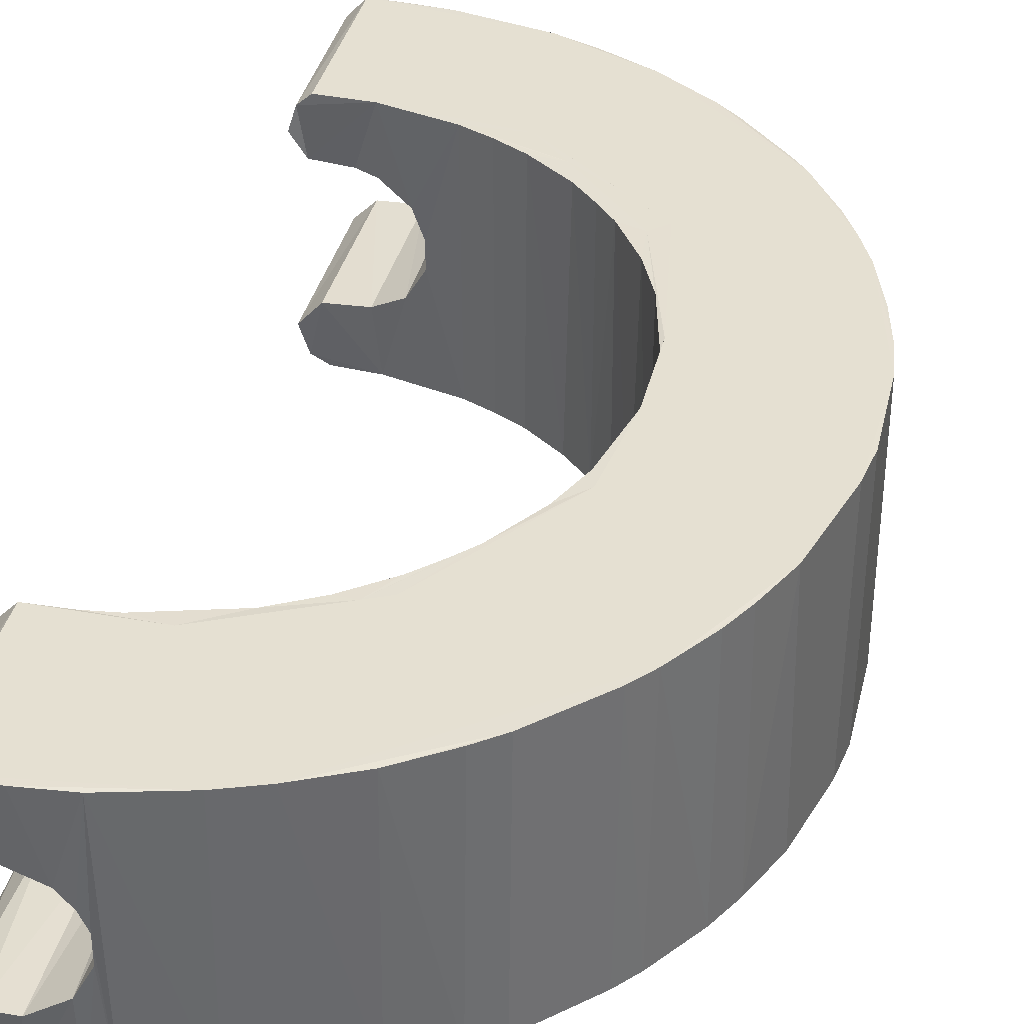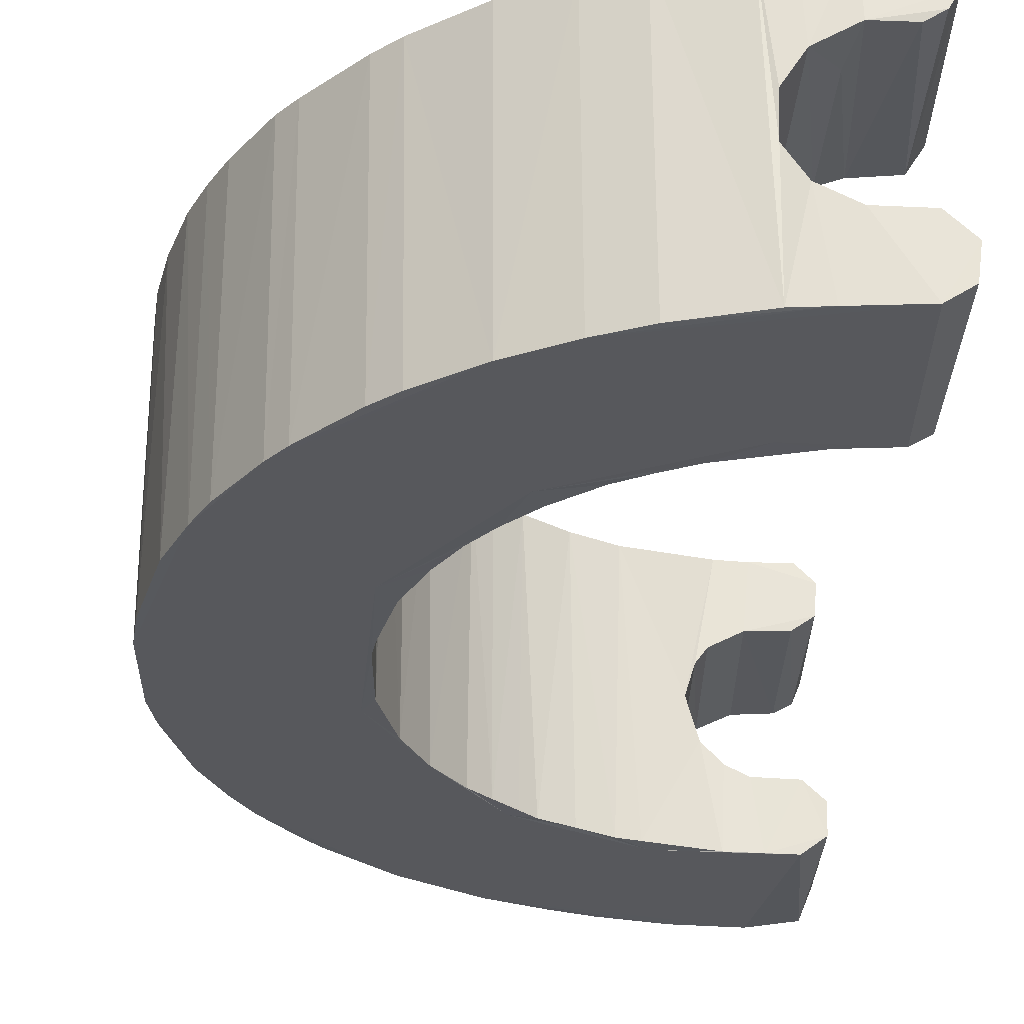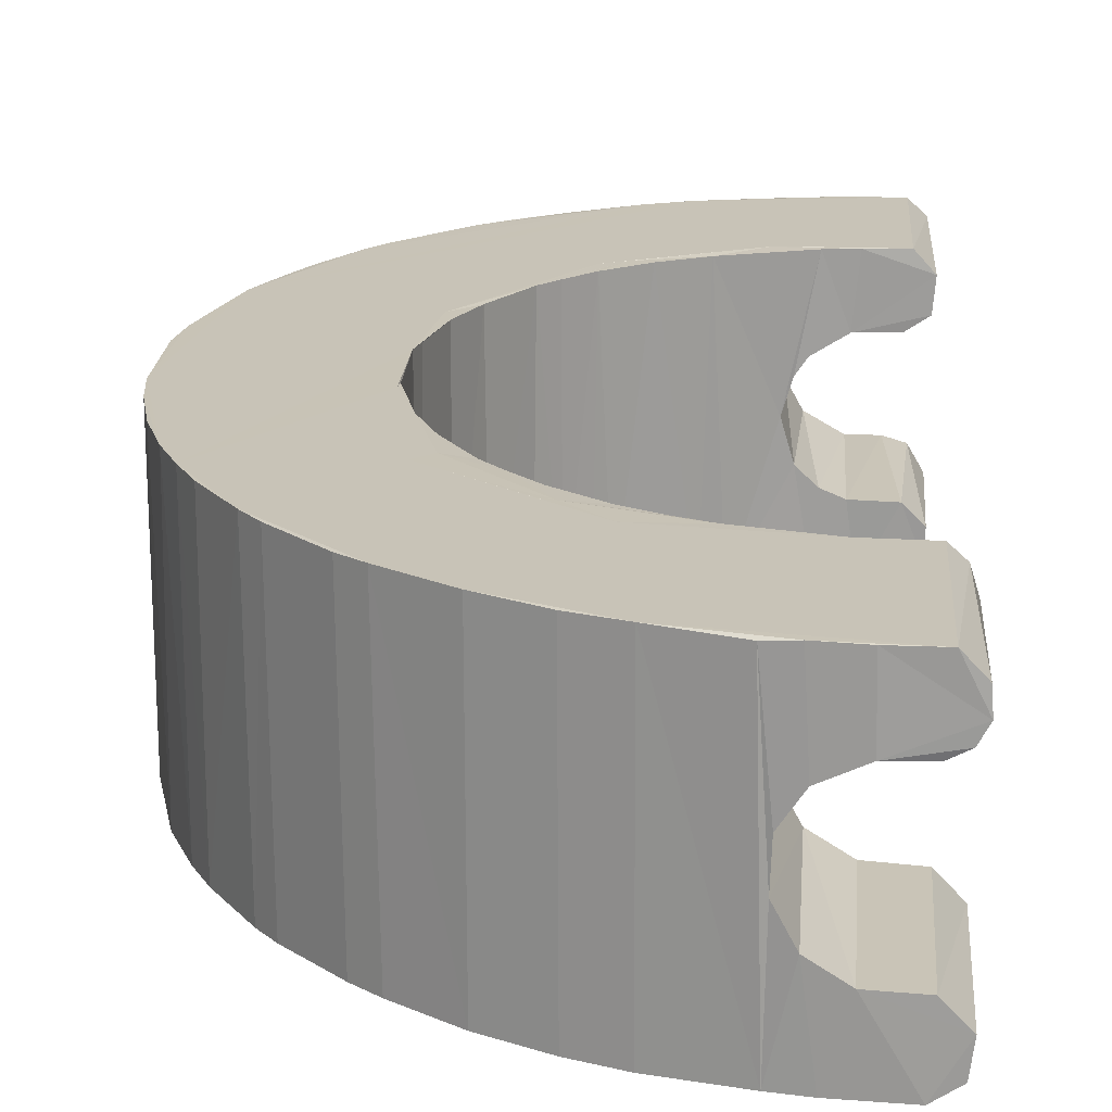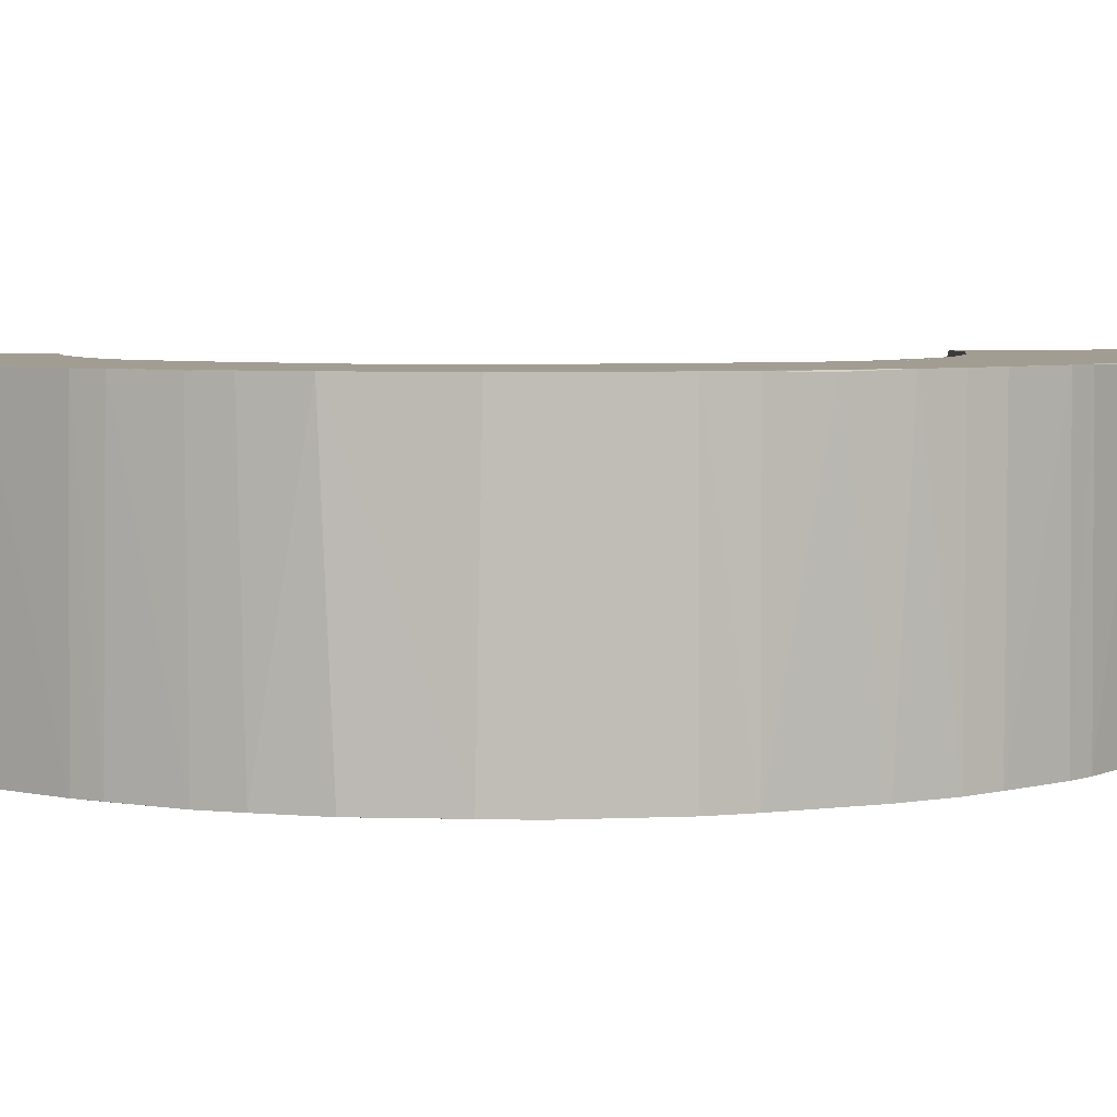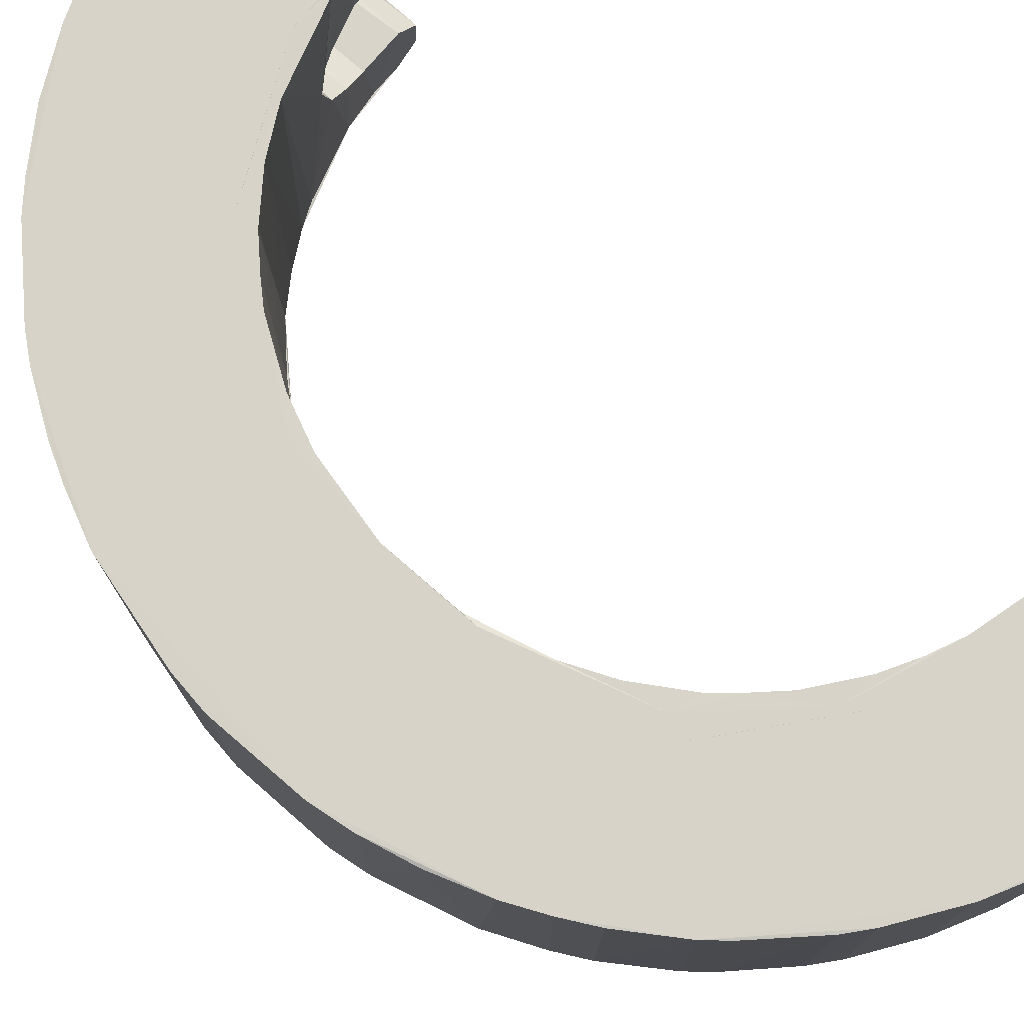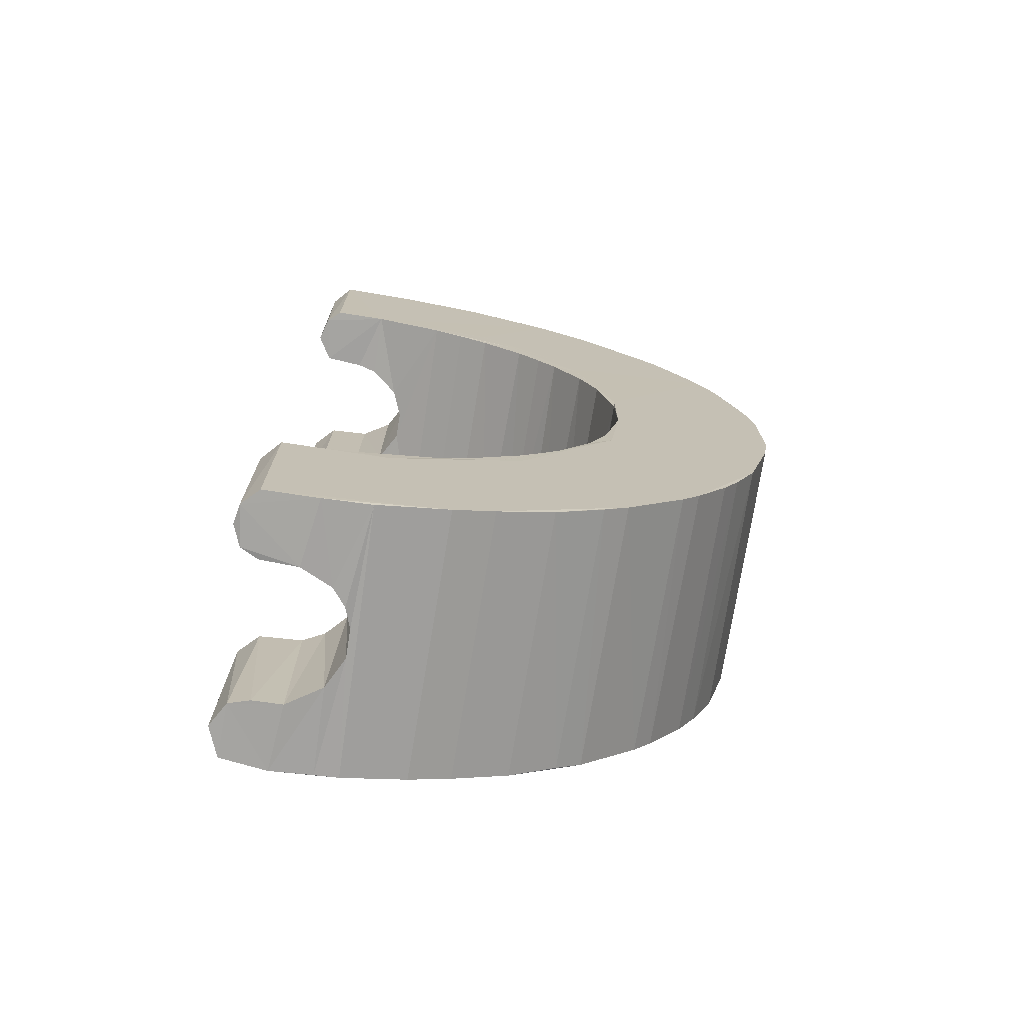
<metadata>
{"format":"obj","ext":"obj","renderer":"f3d","projection":"perspective","resolution":1024,"background":"white","views":[{"elev":37.6,"azim":-166.6,"up":"+Y"},{"elev":-28.5,"azim":-0.9,"up":"+Y"},{"elev":19.6,"azim":4.2,"up":"+Y"},{"elev":4.9,"azim":-97.9,"up":"+Y"},{"elev":77.0,"azim":-48.7,"up":"+Y"},{"elev":-73.4,"azim":171.2,"up":"+Z"}]}
</metadata>
<code>
o Segment1
v 0.1996 1.277 -1.984
v 0.2145 1.179 1.976
v 0.2103 1.182 -2.975
v 0.1835 1.089 -1.982
v 0.2086 1.155 2.995
v 0.2164 0.01398 -2.981
v 0.2166 0.04274 1.982
v 0.2037 0.0593 2.995
v 0.1908 -0.1047 -1.984
v 0.1809 -0.1186 2.994
v 0.1609 -0.1404 1.994
v 0.2001 1.278 2.988
v 0.1608 1.062 -2.986
v 0.125 1.026 1.994
v 0.1951 0.07573 -1.982
v 0.1436 -0.1637 -2.986
v 0.1873 1.301 -2.986
v 0.1729 1.32 1.994
v 0.1569 1.06 2.994
v 0.1297 0.1623 -2.985
v 0.08958 1.396 -2.982
v 0.09004 1.395 1.994
v 0.09014 1.396 -1.992
v 0.05809 1.007 -2.979
v 0.08684 0.1847 1.993
v 0.05855 -0.2033 2.004
v 0.0774 0.1908 -1.984
v 0.07269 0.1932 2.991
v 0.05462 -0.2032 -1.987
v 0.04851 -0.204 2.997
v 0.06105 1.007 -1.986
v 0.06037 1.007 2.984
v 0.09034 1.396 2.995
v 0.00285 0.2002 -2.985
v -0.1506 1.006 2.995
v -0.1683 0.9983 -2.982
v -0.2323 1.395 -2.976
v -0.1798 0.9998 -1.98
v -0.1141 1.007 1.995
v -0.1573 1.394 2.988
v -0.1376 -0.2038 -2.98
v -0.2339 1.396 1.984
v -0.178 0.2015 -2.983
v -0.1211 -0.1999 -1.984
v -0.1415 1.393 -1.981
v -0.3039 -0.2031 2.974
v -0.236 0.9768 1.976
v -0.2067 0.9842 2.724
v -0.2248 -0.2026 1.985
v -0.5383 1.396 -1.988
v -0.3225 1.394 -1.958
v -0.3273 -0.2008 -1.959
v -0.1892 0.2047 2.989
v -0.3899 -0.201 -2.956
v -0.6831 -0.2036 -1.937
v -0.1769 0.2012 -1.977
v -0.1744 0.2009 1.989
v -0.3566 0.9025 -2.961
v -0.3654 0.3068 1.957
v -0.3738 0.3158 2.974
v -0.3568 0.9025 2.97
v -0.3828 0.3256 -2.96
v -0.3056 0.2604 -1.961
v -0.3847 1.395 2.966
v -0.4095 0.8449 1.949
v -0.3673 0.8925 -1.949
v -0.4216 0.3757 -1.941
v -0.5139 1.392 -2.943
v -0.437 0.7995 -2.954
v -0.4333 0.8 -1.939
v -0.6832 -0.2011 1.869
v -0.4897 0.6135 -1.923
v -0.4786 0.6754 1.936
v -0.4886 -0.1976 2.954
v -0.479 0.6759 -2.941
v -0.4682 0.7321 2.957
v -0.4782 0.5033 1.935
v -0.9167 1.396 2.849
v -0.478 0.5034 -2.941
v -0.4765 0.4985 2.949
v -0.4402 -0.2037 2.034
v -0.5324 1.382 2.949
v -0.5309 -0.2034 -2.939
v -0.7266 -0.1971 -1.841
v -0.8071 1.391 -1.809
v -0.9303 1.396 -2.835
v -0.9082 -0.2009 -2.843
v -0.9102 -0.2014 2.852
v -0.6718 1.395 1.873
v -1.178 1.396 -1.677
v -1.063 1.394 -1.669
v -0.8555 -0.2032 -1.786
v -0.8661 -0.2025 1.79
v -1.328 -0.2036 1.642
v -0.8601 1.394 1.792
v -1.375 -0.2036 -1.516
v -1.048 -0.198 -1.678
v -1.049 1.393 1.689
v -1.034 1.396 1.882
v -1.492 1.396 2.59
v -1.041 -0.1999 1.694
v -1.168 1.396 -2.744
v -1.167 -0.2035 2.754
v -1.153 -0.2004 -2.749
v -1.302 1.396 -1.489
v -1.31 1.396 -1.614
v -1.311 1.394 1.492
v -1.276 -0.2021 1.523
v -1.234 -0.2046 -1.552
v -1.174 1.393 2.75
v -1.324 -0.1931 -1.465
v -1.481 -0.2037 -2.588
v -1.499 1.392 -2.577
v -1.453 1.395 -1.338
v -1.253 1.396 1.663
v -1.455 1.393 1.343
v -1.448 -0.1935 -1.345
v -1.488 -0.2037 2.594
v -1.554 1.396 -1.227
v -1.451 -0.2005 1.349
v -1.584 -0.2015 1.192
v -1.569 -0.2008 -1.204
v -1.571 1.393 1.211
v -1.778 1.395 -2.389
v -1.831 1.396 2.36
v -1.753 1.393 -0.9166
v -1.729 1.396 1.155
v -1.806 -0.2009 2.381
v -1.738 -0.2037 -0.9435
v -1.59 1.396 1.433
v -1.824 1.396 1.244
v -1.751 1.394 0.9289
v -1.76 -0.1941 -2.405
v -1.902 1.396 -0.7682
v -1.717 -0.2012 0.9847
v -1.868 1.394 -0.6544
v -1.856 -0.2014 0.6975
v -1.869 -0.2009 -0.6536
v -1.911 -0.2037 -2.289
v -2.034 -0.2037 -0.3577
v -1.925 1.396 -2.276
v -2.658 1.396 1.351
v -2.236 -0.2035 1.978
v -1.949 1.388 -0.3328
v -1.964 1.393 2.251
v -1.867 1.394 0.6663
v -1.968 -0.2011 -0.2485
v -1.948 -0.2015 0.3461
v -1.973 1.396 -0.1946
v -1.97 1.387 0.2498
v -1.974 -0.2015 0.2045
v -1.943 -0.2036 0.8299
v -2.267 1.396 -1.933
v -1.973 1.397 0.3366
v -2.375 1.396 -1.8
v -2.252 -0.2017 -1.951
v -1.946 -0.2011 2.266
v -2.352 1.396 1.842
v -2.252 1.393 1.96
v -2.358 -0.1995 -1.825
v -2.337 -0.2036 1.858
v -2.557 1.394 1.536
v -2.559 -0.2012 1.534
v -2.56 1.395 -1.521
v -2.565 -0.2038 -1.515
v -2.658 -0.2037 1.35
v -2.786 1.396 -1.064
v -2.657 1.394 -1.343
v -2.808 -0.2034 -0.9986
v -2.757 1.396 1.139
v -2.674 -0.2023 -1.311
v -2.794 -0.2016 1.048
v -2.968 -0.2034 0.2967
v -2.94 1.395 -0.4814
v -2.967 1.396 0.291
v -2.935 1.394 0.5249
v -2.865 1.388 0.8224
v -2.935 -0.2015 0.5275
v -2.973 1.395 -0.2524
v -2.935 -0.2003 -0.5124
v -2.969 -0.2037 -0.2728
f 12 2 18
f 3 17 1
f 3 1 4
f 5 2 12
f 9 6 15
f 7 8 10
f 3 13 17
f 14 2 5
f 13 3 4
f 16 6 9
f 11 7 10
f 5 12 33
f 18 2 14
f 5 19 14
f 6 20 15
f 6 16 20
f 1 17 23
f 12 18 33
f 15 20 27
f 8 7 28
f 17 21 23
f 18 22 33
f 7 25 28
f 7 11 25
f 30 10 8
f 16 9 29
f 26 11 10
f 26 10 30
f 38 31 4
f 4 31 13
f 19 32 14
f 31 24 13
f 38 4 1
f 9 15 27
f 16 41 20
f 45 1 23
f 35 19 5
f 26 49 11
f 11 49 25
f 17 37 21
f 14 42 18
f 20 34 27
f 29 41 16
f 39 42 14
f 24 36 13
f 39 14 32
f 35 39 32
f 25 49 57
f 40 5 33
f 13 36 17
f 35 32 19
f 38 24 31
f 53 8 28
f 20 41 43
f 18 42 22
f 40 35 5
f 36 37 17
f 45 38 1
f 57 28 25
f 44 9 27
f 22 42 33
f 44 29 9
f 36 24 38
f 30 81 26
f 53 30 8
f 43 56 34
f 34 56 27
f 20 43 34
f 44 27 56
f 57 53 28
f 39 47 42
f 35 48 39
f 50 45 23
f 42 100 33
f 21 86 23
f 86 50 23
f 46 30 53
f 47 39 48
f 52 44 56
f 52 29 44
f 30 118 81
f 46 103 30
f 50 51 45
f 51 38 45
f 63 52 56
f 41 29 55
f 61 48 35
f 46 53 60
f 61 40 64
f 61 35 40
f 36 38 58
f 48 61 47
f 43 41 62
f 59 57 49
f 33 64 40
f 36 58 37
f 62 63 43
f 60 53 59
f 43 63 56
f 57 59 53
f 41 54 62
f 78 64 33
f 58 38 66
f 83 54 41
f 66 38 51
f 55 29 52
f 65 42 47
f 65 47 61
f 67 63 62
f 81 49 26
f 58 68 37
f 58 69 68
f 70 58 66
f 76 61 64
f 69 58 70
f 74 46 60
f 81 71 49
f 61 76 65
f 49 77 59
f 62 79 67
f 59 77 80
f 59 80 60
f 69 70 72
f 73 65 76
f 70 66 51
f 75 69 72
f 67 79 72
f 60 80 74
f 62 54 79
f 67 52 63
f 73 89 65
f 73 76 80
f 79 75 72
f 77 73 80
f 82 76 64
f 65 89 42
f 70 51 72
f 75 68 69
f 77 49 71
f 75 83 68
f 79 83 75
f 82 80 76
f 82 74 80
f 54 83 79
f 86 21 37
f 103 118 30
f 89 73 77
f 68 86 37
f 85 72 51
f 88 46 74
f 100 78 33
f 84 52 67
f 112 83 41
f 94 81 118
f 77 71 89
f 84 67 72
f 84 72 85
f 50 85 51
f 64 78 82
f 83 87 68
f 74 82 78
f 92 55 52
f 84 92 52
f 88 103 46
f 88 74 78
f 99 42 89
f 68 87 86
f 90 85 50
f 94 71 81
f 90 91 85
f 92 84 85
f 89 71 95
f 99 100 42
f 71 93 95
f 96 41 55
f 95 93 101
f 95 115 89
f 94 93 71
f 115 99 89
f 98 95 101
f 106 90 50
f 98 115 95
f 91 92 85
f 97 92 91
f 97 55 92
f 96 55 97
f 112 87 83
f 86 104 102
f 87 104 86
f 78 103 88
f 110 103 78
f 109 96 97
f 104 87 112
f 94 101 93
f 90 105 91
f 110 78 100
f 107 115 98
f 94 108 101
f 101 108 98
f 91 105 109
f 91 109 97
f 98 108 107
f 86 106 50
f 111 109 105
f 104 112 102
f 118 110 100
f 118 103 110
f 112 113 102
f 117 111 105
f 108 120 107
f 122 109 111
f 130 99 115
f 94 120 108
f 122 111 117
f 114 117 105
f 120 116 107
f 90 114 105
f 165 41 96
f 122 96 109
f 116 115 107
f 152 120 94
f 86 167 106
f 90 119 114
f 116 127 115
f 158 125 100
f 114 119 117
f 152 121 120
f 127 130 115
f 122 117 119
f 120 123 116
f 120 121 123
f 102 167 86
f 113 141 102
f 106 119 90
f 123 127 116
f 124 141 113
f 129 96 122
f 130 131 99
f 106 134 119
f 132 127 123
f 129 165 96
f 100 125 118
f 133 113 112
f 124 113 133
f 118 125 128
f 132 123 135
f 129 119 126
f 129 122 119
f 135 123 121
f 100 99 131
f 139 133 112
f 165 112 41
f 152 135 121
f 119 134 126
f 127 131 130
f 135 137 132
f 106 167 134
f 129 126 138
f 165 139 112
f 152 137 135
f 126 134 136
f 146 132 137
f 133 139 124
f 146 127 132
f 138 126 136
f 157 118 128
f 124 139 141
f 157 143 118
f 142 100 131
f 146 154 127
f 157 128 125
f 165 129 181
f 137 150 146
f 148 150 137
f 146 150 154
f 138 136 144
f 157 125 145
f 147 138 144
f 140 129 138
f 140 138 147
f 154 131 127
f 147 144 149
f 148 151 150
f 140 181 129
f 136 149 144
f 151 149 150
f 147 149 151
f 152 148 137
f 161 94 118
f 134 149 136
f 149 154 150
f 143 161 118
f 141 155 102
f 166 94 161
f 158 145 125
f 140 147 151
f 152 140 151
f 152 151 148
f 141 153 155
f 154 142 131
f 145 143 157
f 94 166 152
f 102 155 167
f 156 141 139
f 145 159 143
f 156 153 141
f 158 159 145
f 156 139 165
f 134 167 149
f 149 142 154
f 181 140 152
f 167 142 149
f 152 166 181
f 100 142 158
f 159 161 143
f 159 158 161
f 156 160 153
f 155 153 160
f 160 156 165
f 161 158 163
f 155 160 165
f 164 155 165
f 142 162 158
f 162 163 158
f 163 166 161
f 164 168 155
f 164 165 168
f 163 162 142
f 142 166 163
f 168 167 155
f 165 171 168
f 173 181 166
f 167 168 171
f 142 170 166
f 169 171 165
f 172 166 170
f 181 169 165
f 142 167 170
f 167 171 169
f 172 173 166
f 177 172 170
f 172 178 173
f 176 177 170
f 175 176 170
f 167 175 170
f 174 175 167
f 180 169 181
f 167 180 174
f 177 176 178
f 169 180 167
f 177 178 172
f 179 175 174
f 175 178 176
f 180 181 174
f 173 178 175
f 181 179 174
f 179 173 175
f 181 173 179

</code>
